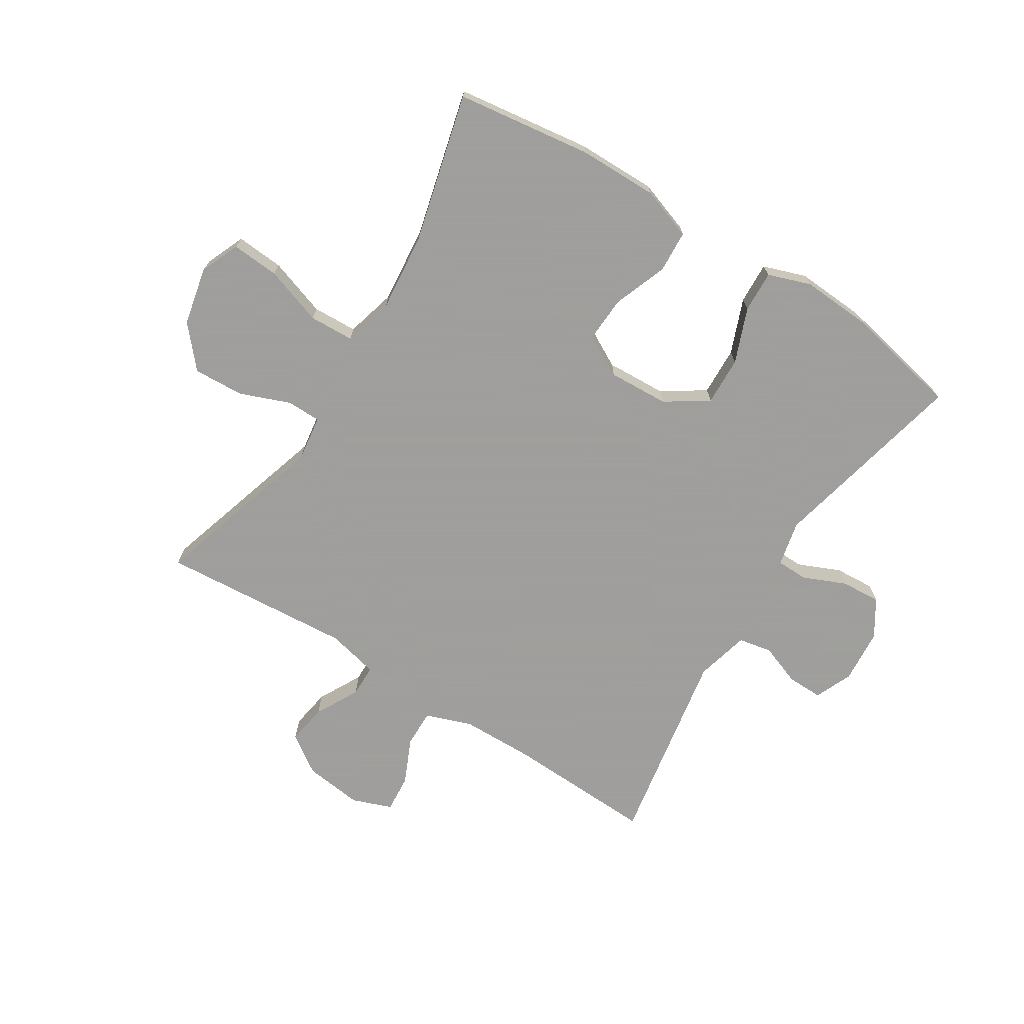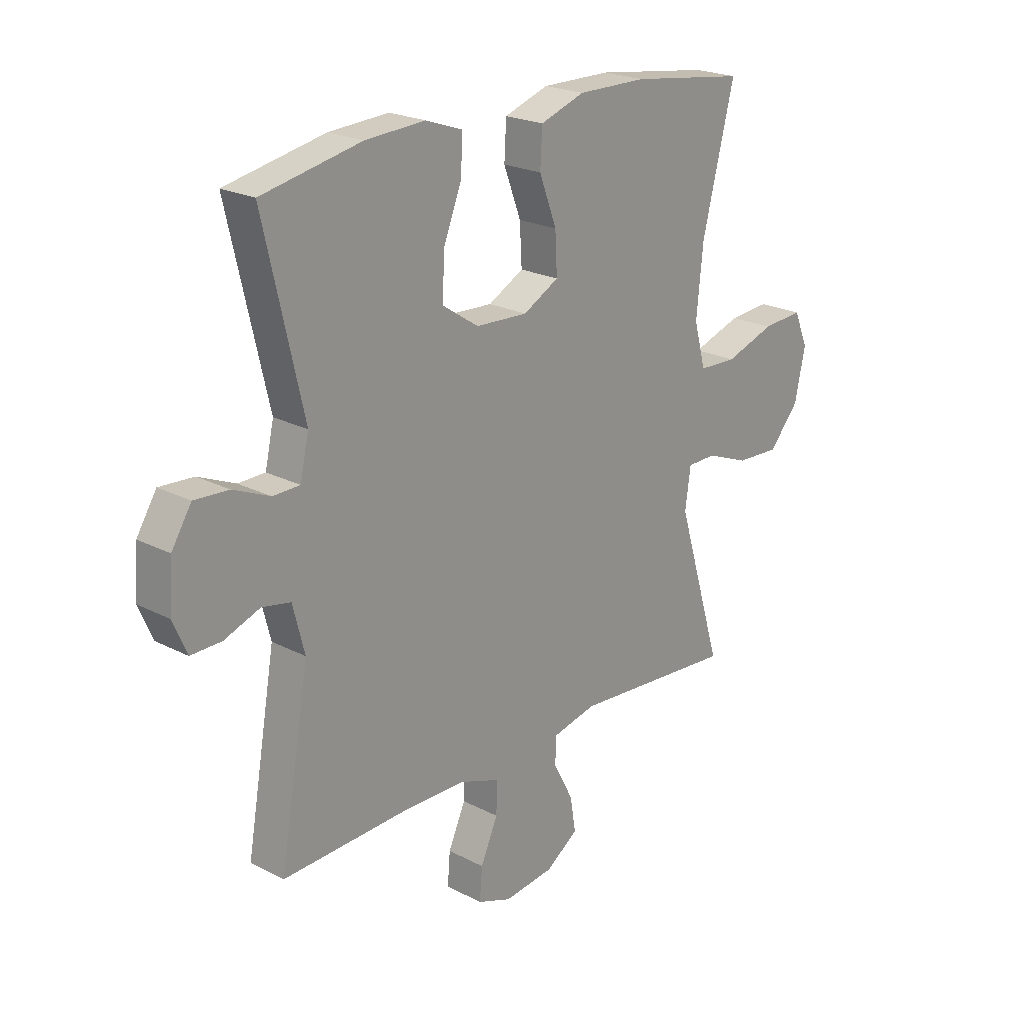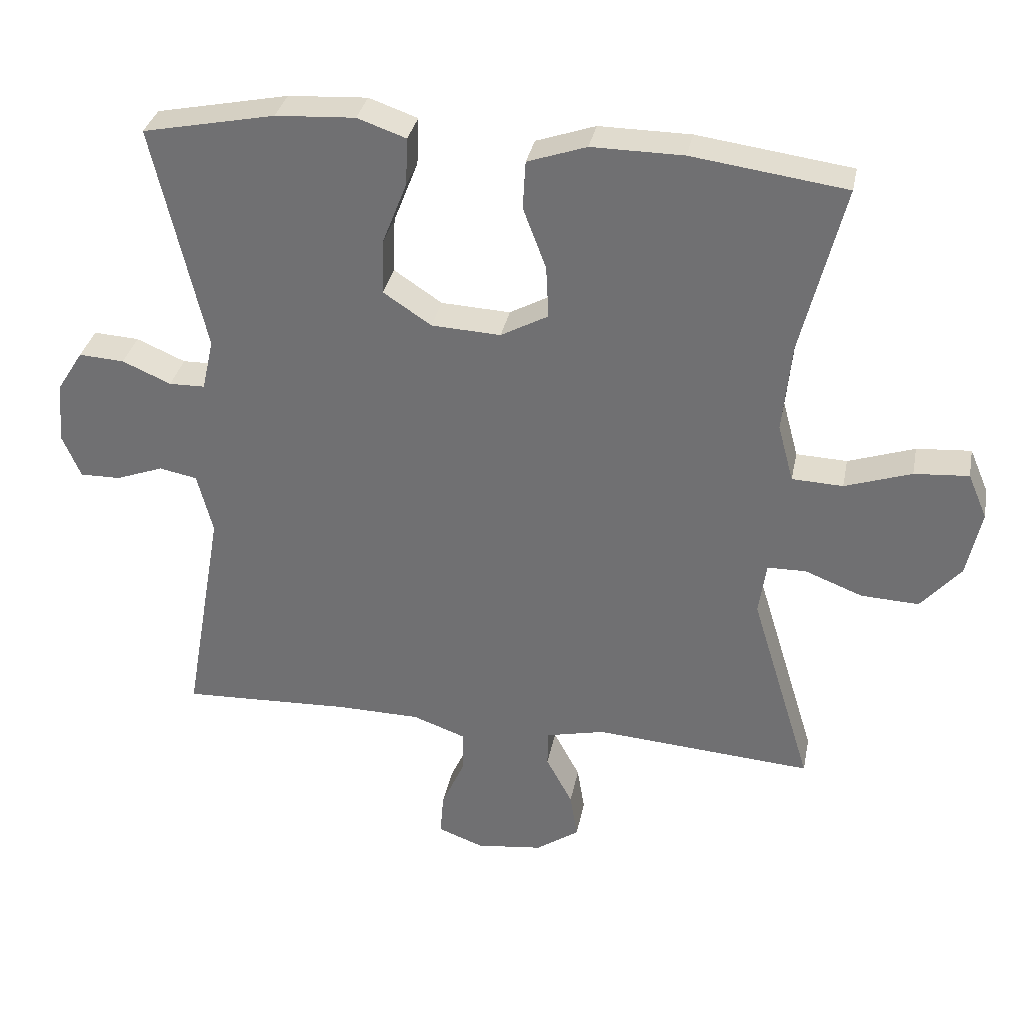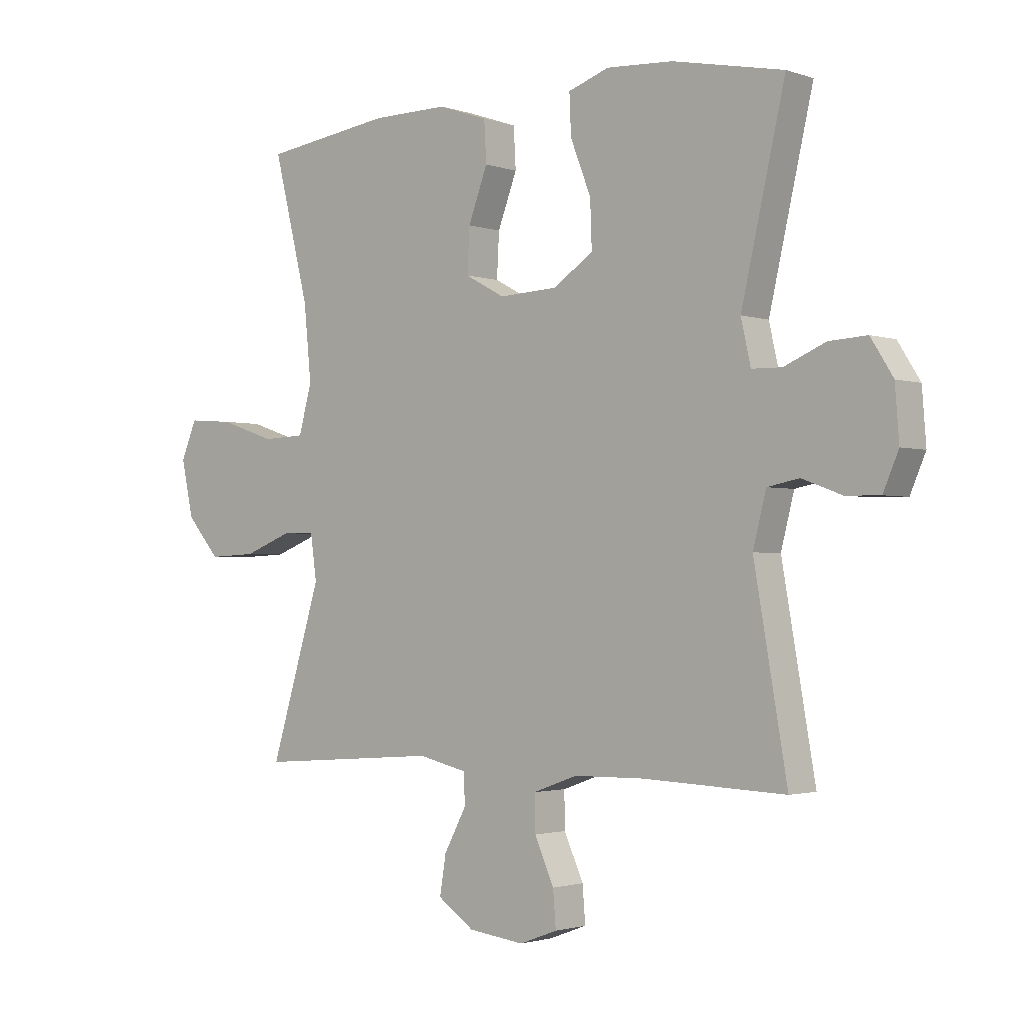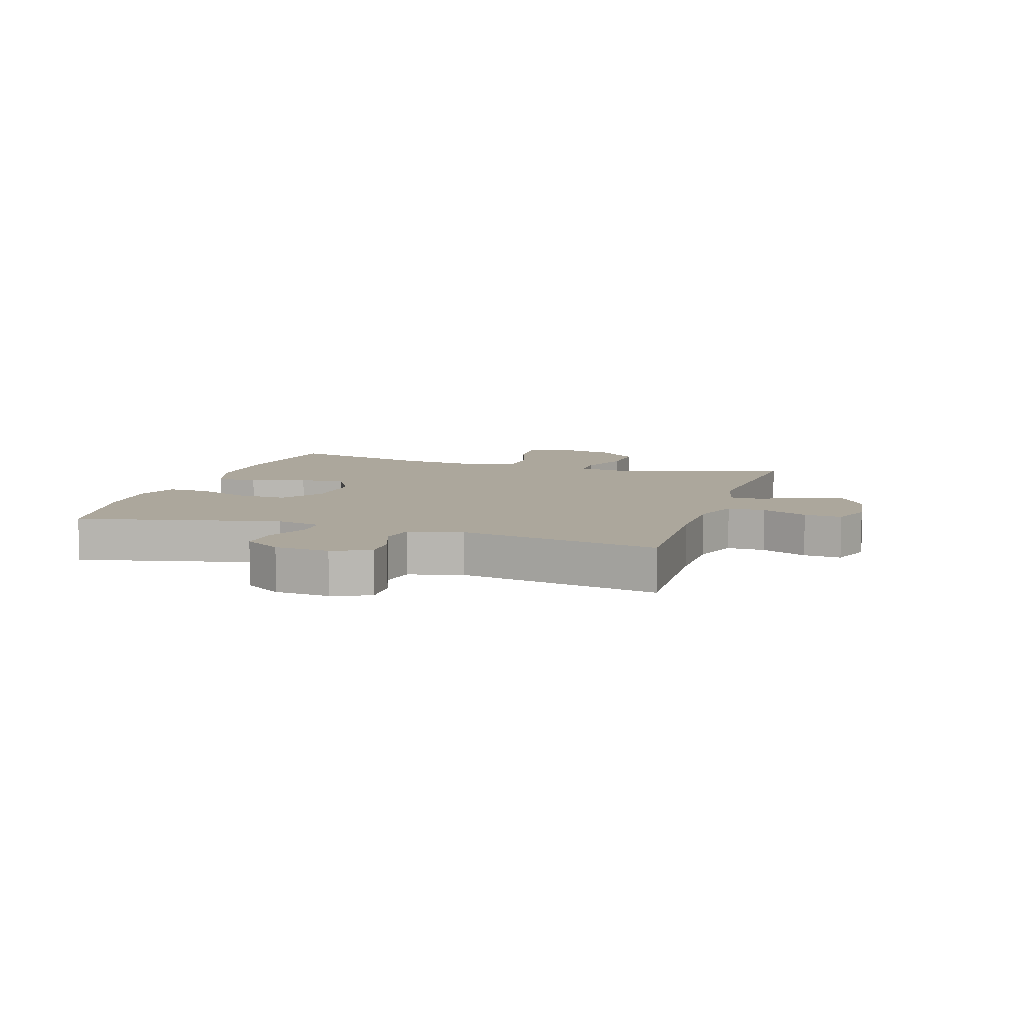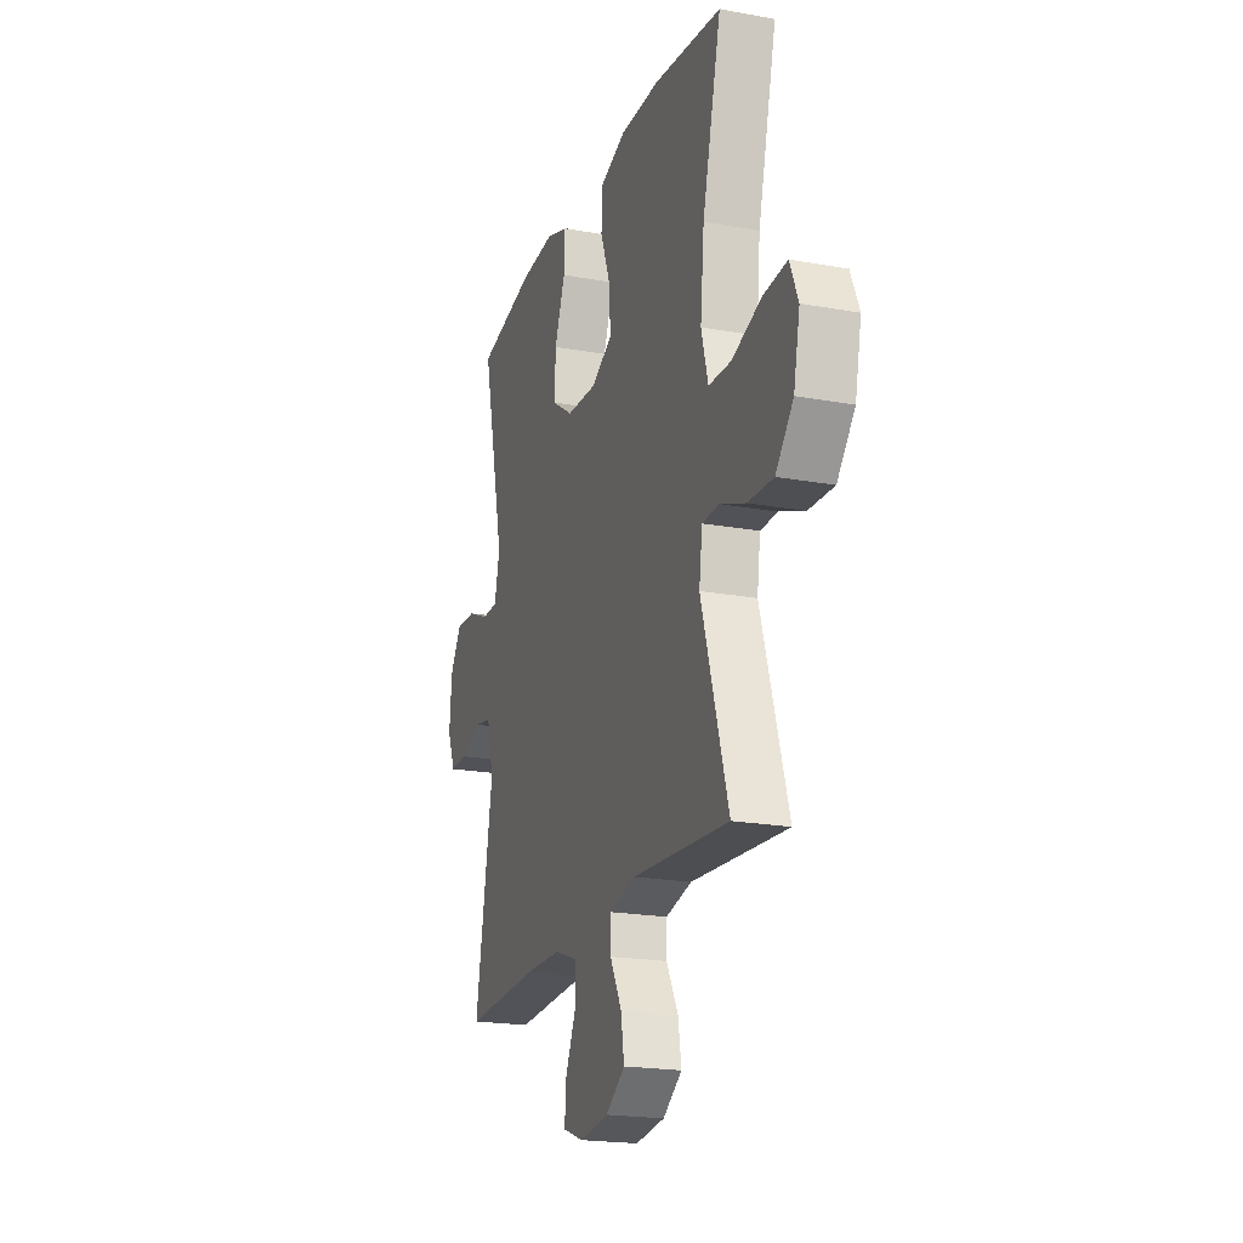
<metadata>
{"format":"obj","ext":"obj","renderer":"f3d","projection":"perspective","resolution":1024,"background":"white","views":[{"elev":-71.1,"azim":-32.1,"up":"+Y"},{"elev":22.1,"azim":132.2,"up":"+Z"},{"elev":33.2,"azim":-168.9,"up":"+Z"},{"elev":-1.9,"azim":40.1,"up":"+Z"},{"elev":8.3,"azim":107.6,"up":"+Y"},{"elev":-20.6,"azim":-108.3,"up":"+Z"}]}
</metadata>
<code>
v 0.5 0.07 0.5
v 0.423 0.07 0.165
v 0.44 0.07 0.089
v 0.493 0.07 0.088
v 0.565 0.07 0.119
v 0.632 0.07 0.123
v 0.671 0.07 0.061
v 0.678 0.07 -0.03
v 0.651 0.07 -0.093
v 0.591 0.07 -0.092
v 0.521 0.07 -0.066
v 0.465 0.07 -0.077
v 0.442 0.07 -0.167
v 0.5 0.07 -0.5
v 0.25 0.07 -0.49
v 0.127 0.07 -0.492
v 0.049 0.07 -0.52
v 0.05 0.07 -0.583
v 0.084 0.07 -0.659
v 0.089 0.07 -0.722
v 0.022 0.07 -0.747
v -0.076 0.07 -0.735
v -0.14 0.07 -0.691
v -0.129 0.07 -0.623
v -0.09 0.07 -0.55
v -0.091 0.07 -0.496
v -0.178 0.07 -0.476
v -0.5 0.07 -0.5
v -0.41 0.07 -0.205
v -0.421 0.07 -0.127
v -0.478 0.07 -0.126
v -0.563 0.07 -0.159
v -0.648 0.07 -0.163
v -0.707 0.07 -0.095
v -0.728 0.07 0.003
v -0.7 0.07 0.069
v -0.62 0.07 0.063
v -0.522 0.07 0.03
v -0.447 0.07 0.033
v -0.424 0.07 0.118
v -0.437 0.07 0.249
v -0.5 0.07 0.5
v -0.273 0.07 0.531
v -0.138 0.07 0.532
v -0.051 0.07 0.502
v -0.047 0.07 0.431
v -0.081 0.07 0.341
v -0.085 0.07 0.264
v -0.015 0.07 0.226
v 0.087 0.07 0.231
v 0.158 0.07 0.278
v 0.155 0.07 0.36
v 0.119 0.07 0.452
v 0.116 0.07 0.522
v 0.188 0.07 0.547
v 0.305 0.07 0.54
v 0.5 0 0.5
v 0.423 0 0.165
v 0.44 0 0.089
v 0.493 0 0.088
v 0.565 0 0.119
v 0.632 0 0.123
v 0.671 0 0.061
v 0.678 0 -0.03
v 0.651 0 -0.093
v 0.591 0 -0.092
v 0.521 0 -0.066
v 0.465 0 -0.077
v 0.442 0 -0.167
v 0.5 0 -0.5
v 0.25 0 -0.49
v 0.127 0 -0.492
v 0.049 0 -0.52
v 0.05 0 -0.583
v 0.084 0 -0.659
v 0.089 0 -0.722
v 0.022 0 -0.747
v -0.076 0 -0.735
v -0.14 0 -0.691
v -0.129 0 -0.623
v -0.09 0 -0.55
v -0.091 0 -0.496
v -0.178 0 -0.476
v -0.5 0 -0.5
v -0.41 0 -0.205
v -0.421 0 -0.127
v -0.478 0 -0.126
v -0.563 0 -0.159
v -0.648 0 -0.163
v -0.707 0 -0.095
v -0.728 0 0.003
v -0.7 0 0.069
v -0.62 0 0.063
v -0.522 0 0.03
v -0.447 0 0.033
v -0.424 0 0.118
v -0.437 0 0.249
v -0.5 0 0.5
v -0.273 0 0.531
v -0.138 0 0.532
v -0.051 0 0.502
v -0.047 0 0.431
v -0.081 0 0.341
v -0.085 0 0.264
v -0.015 0 0.226
v 0.087 0 0.231
v 0.158 0 0.278
v 0.155 0 0.36
v 0.119 0 0.452
v 0.116 0 0.522
v 0.188 0 0.547
v 0.305 0 0.54
f 55 56 1 2
f 52 53 54 55
f 51 52 55 2
f 50 51 2 3
f 49 50 3
f 44 45 46 47
f 44 47 48
f 41 42 43 44
f 40 41 44 48
f 39 40 48 49
f 35 36 37 38
f 35 38 39
f 34 35 39
f 31 32 33 34
f 30 31 34 39
f 27 28 29
f 26 27 29 30
f 22 23 24 25
f 22 25 26
f 21 22 26
f 18 19 20 21
f 17 18 21 26
f 16 17 26 30
f 13 14 15
f 12 13 15 16
f 8 9 10 11
f 8 11 12
f 7 8 12
f 4 5 6 7
f 3 4 7 12
f 16 30 39 49
f 3 12 16 49
f 58 57 112 111
f 111 110 109 108
f 58 111 108 107
f 59 58 107 106
f 59 106 105
f 103 102 101 100
f 104 103 100
f 100 99 98 97
f 104 100 97 96
f 105 104 96 95
f 94 93 92 91
f 95 94 91
f 95 91 90
f 90 89 88 87
f 95 90 87 86
f 85 84 83
f 86 85 83 82
f 81 80 79 78
f 82 81 78
f 82 78 77
f 77 76 75 74
f 82 77 74 73
f 86 82 73 72
f 71 70 69
f 72 71 69 68
f 67 66 65 64
f 68 67 64
f 68 64 63
f 63 62 61 60
f 68 63 60 59
f 105 95 86 72
f 105 72 68 59
f 1 57 58 2
f 2 58 59 3
f 3 59 60 4
f 4 60 61 5
f 5 61 62 6
f 6 62 63 7
f 7 63 64 8
f 8 64 65 9
f 9 65 66 10
f 10 66 67 11
f 11 67 68 12
f 12 68 69 13
f 13 69 70 14
f 14 70 71 15
f 15 71 72 16
f 16 72 73 17
f 17 73 74 18
f 18 74 75 19
f 19 75 76 20
f 20 76 77 21
f 21 77 78 22
f 22 78 79 23
f 23 79 80 24
f 24 80 81 25
f 25 81 82 26
f 26 82 83 27
f 27 83 84 28
f 28 84 85 29
f 29 85 86 30
f 30 86 87 31
f 31 87 88 32
f 32 88 89 33
f 33 89 90 34
f 34 90 91 35
f 35 91 92 36
f 36 92 93 37
f 37 93 94 38
f 38 94 95 39
f 39 95 96 40
f 40 96 97 41
f 41 97 98 42
f 42 98 99 43
f 43 99 100 44
f 44 100 101 45
f 45 101 102 46
f 46 102 103 47
f 47 103 104 48
f 48 104 105 49
f 49 105 106 50
f 50 106 107 51
f 51 107 108 52
f 52 108 109 53
f 53 109 110 54
f 54 110 111 55
f 55 111 112 56
f 56 112 57 1

</code>
